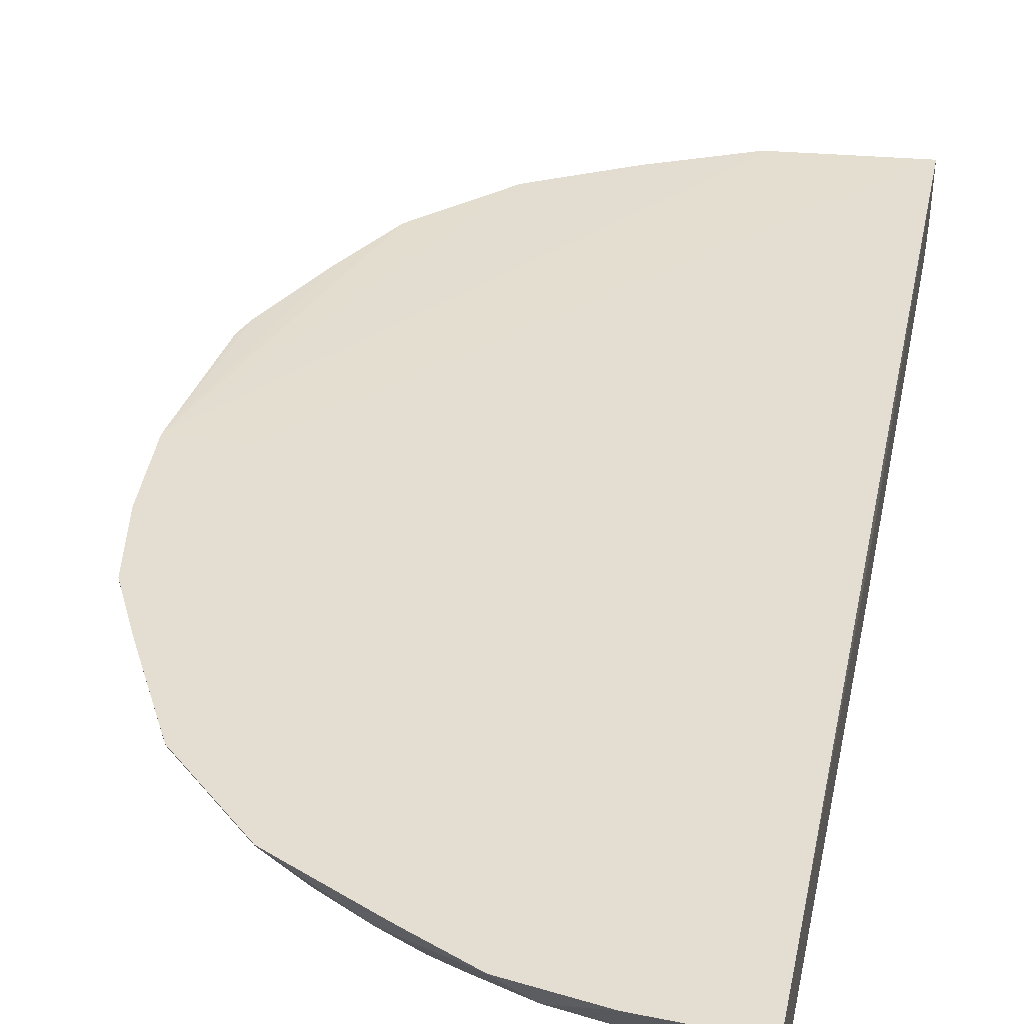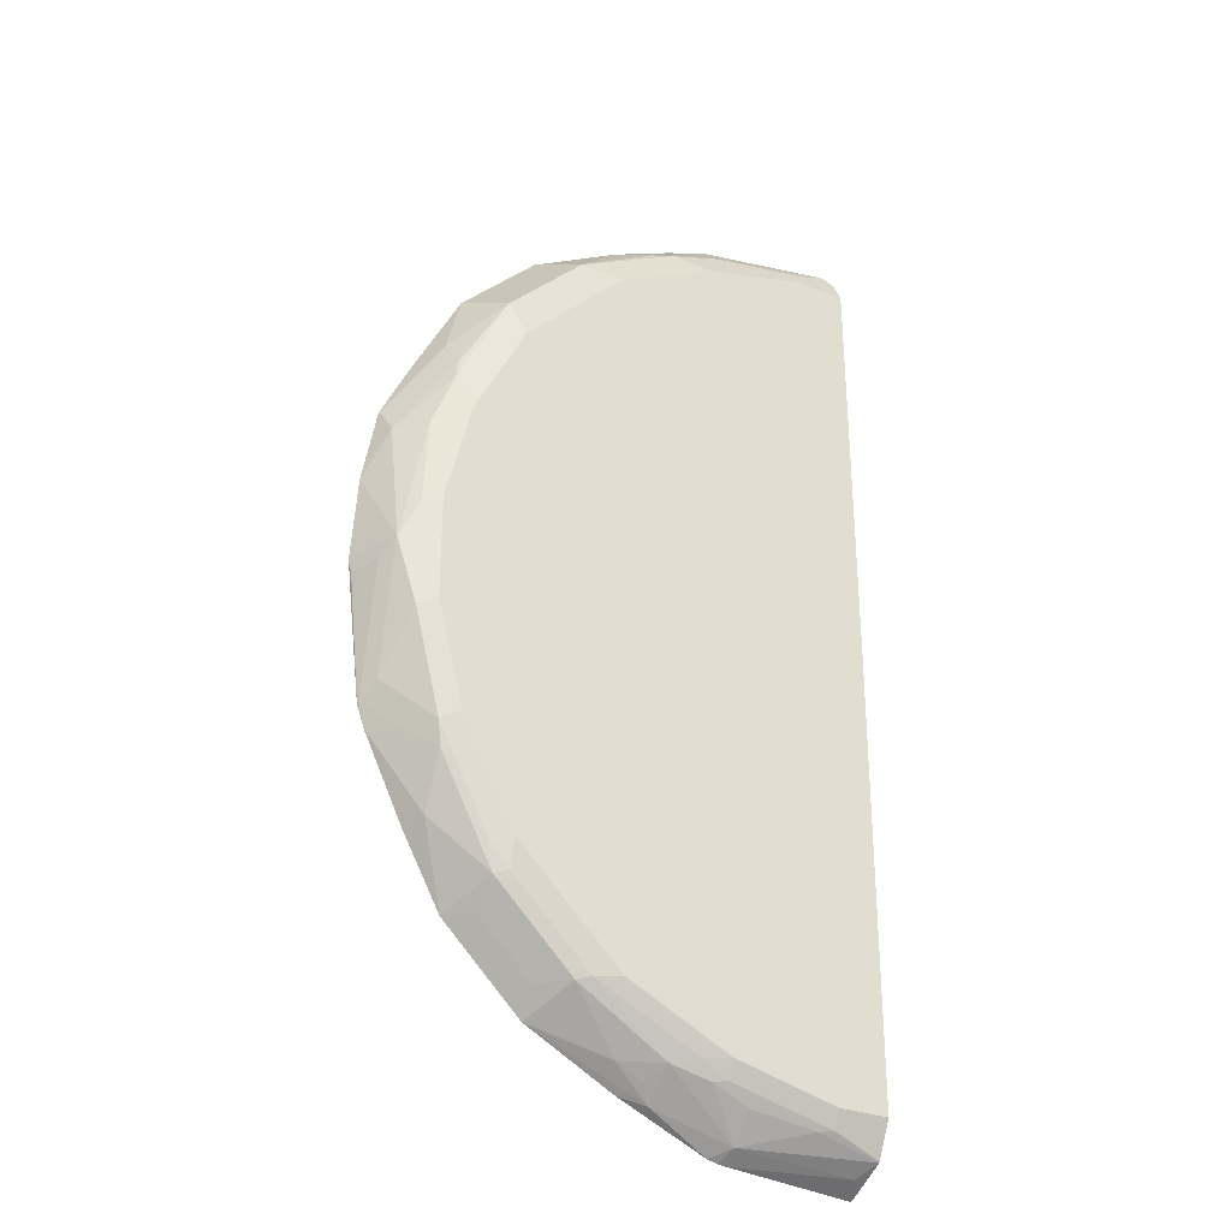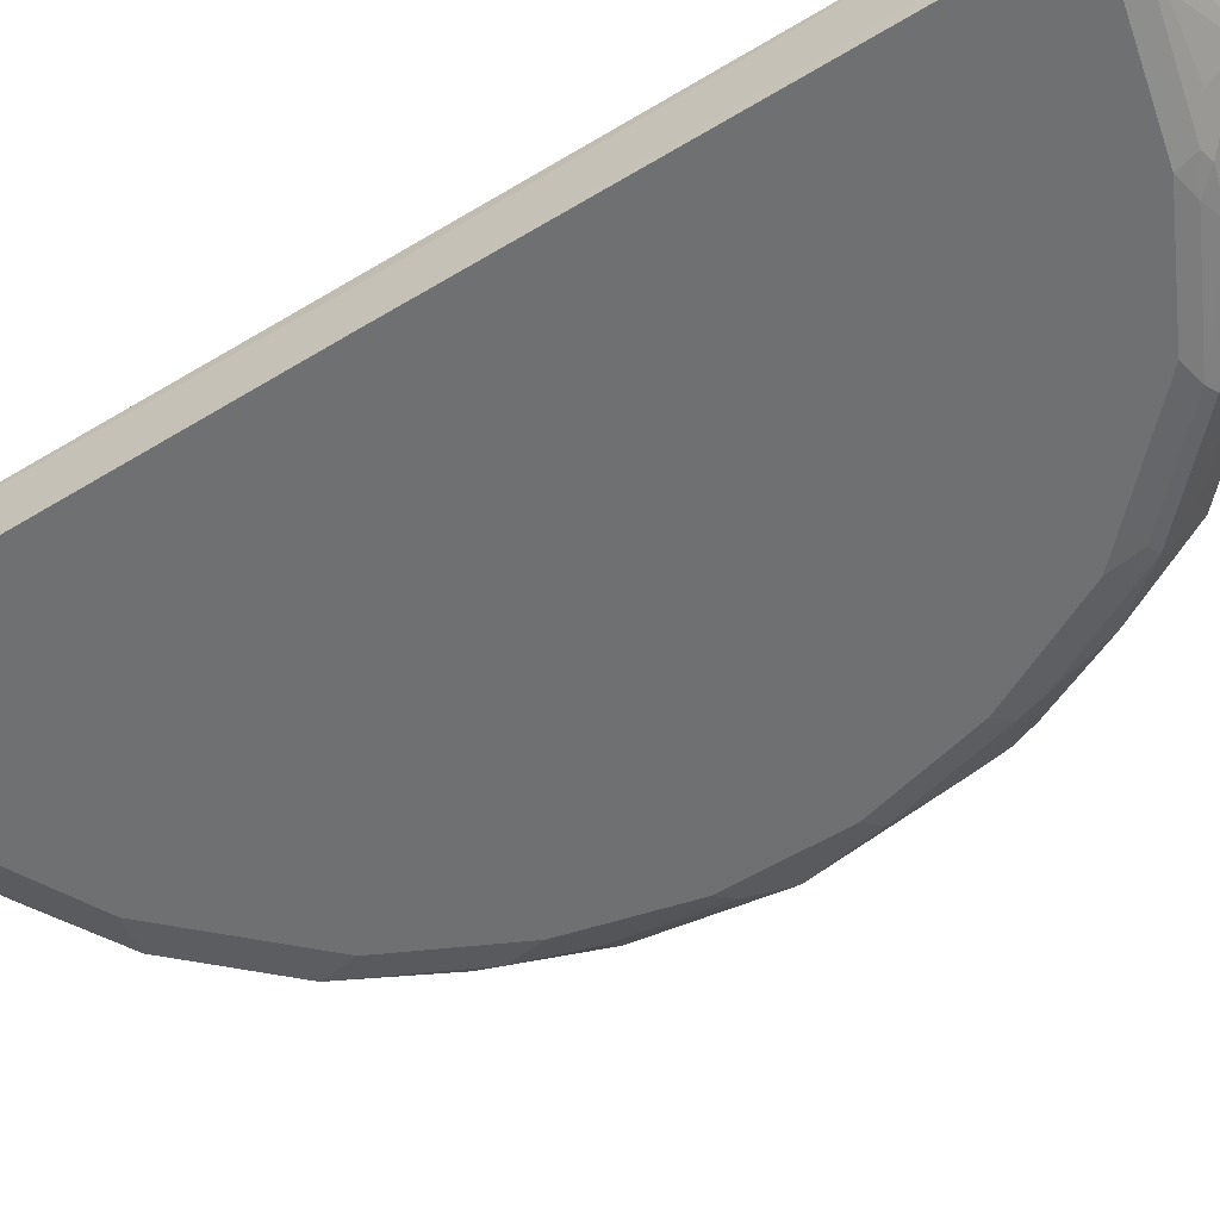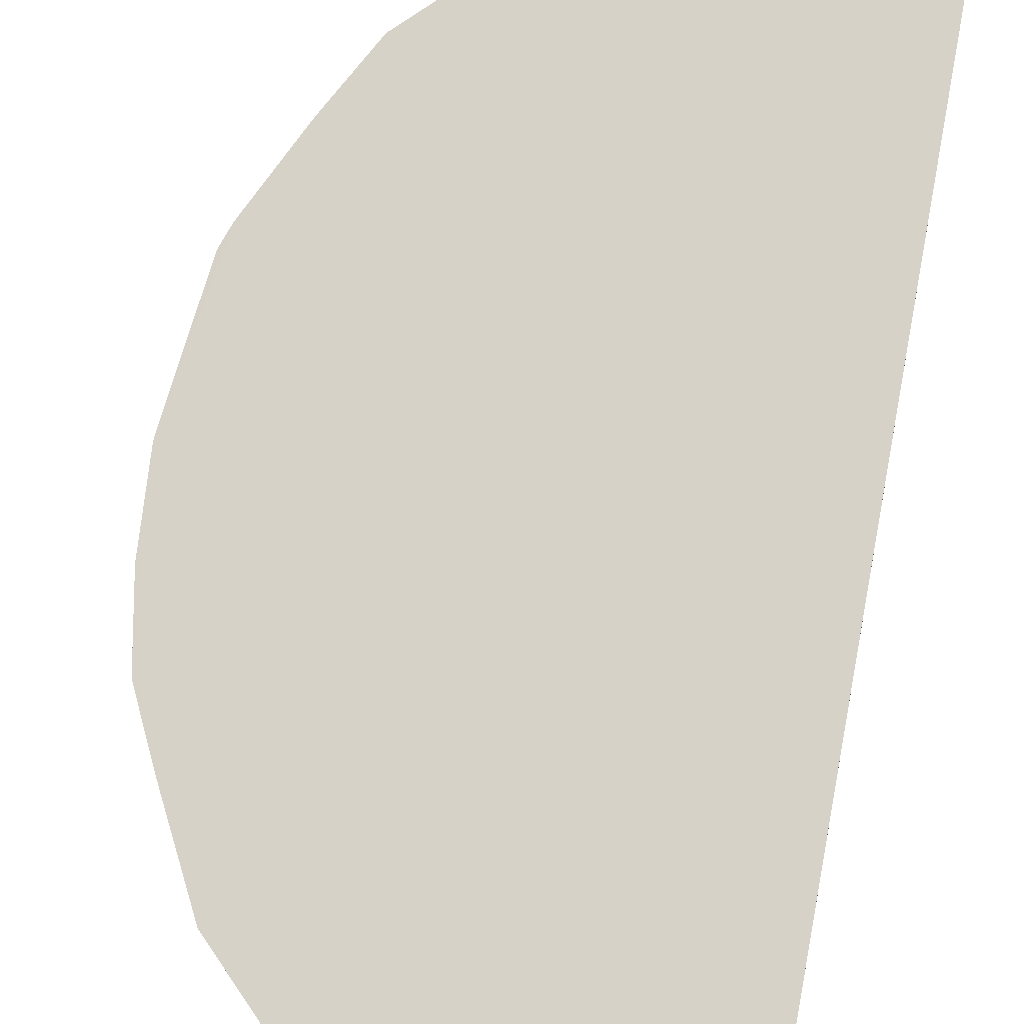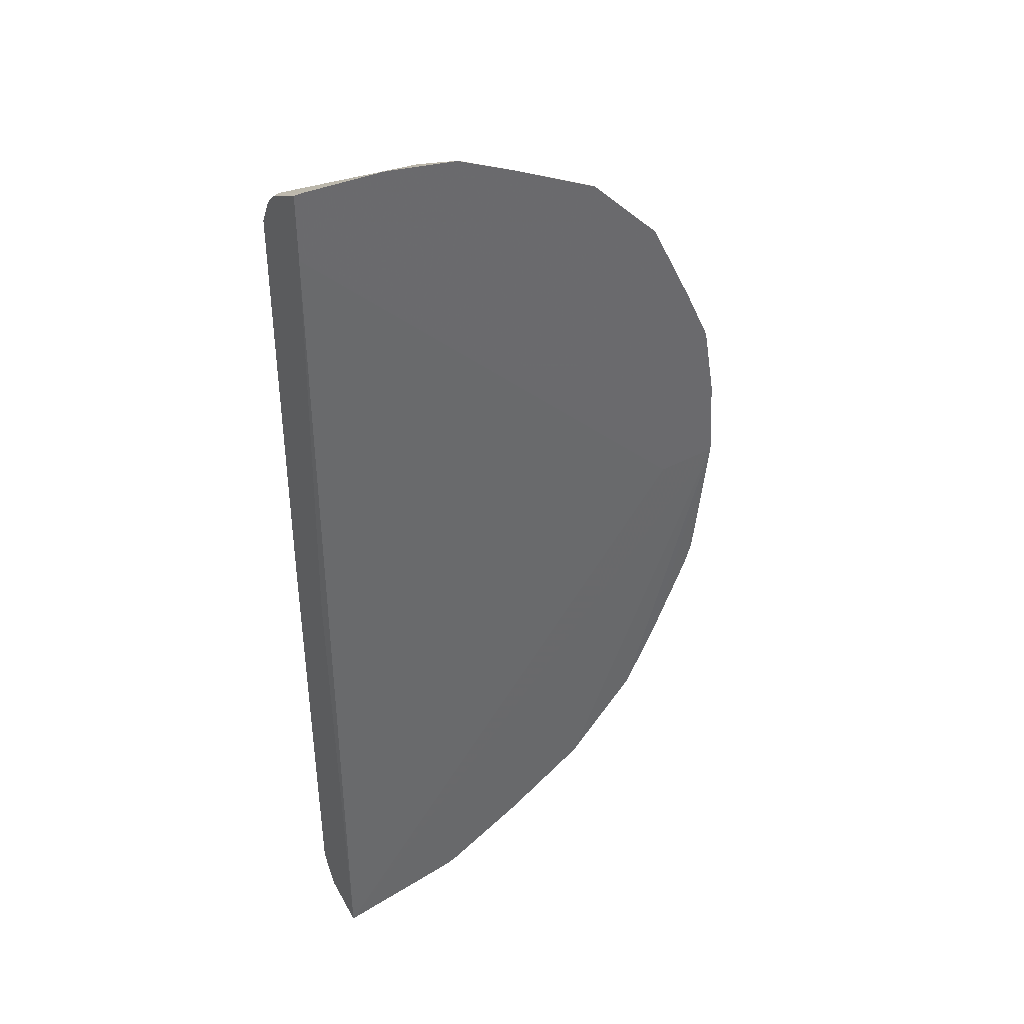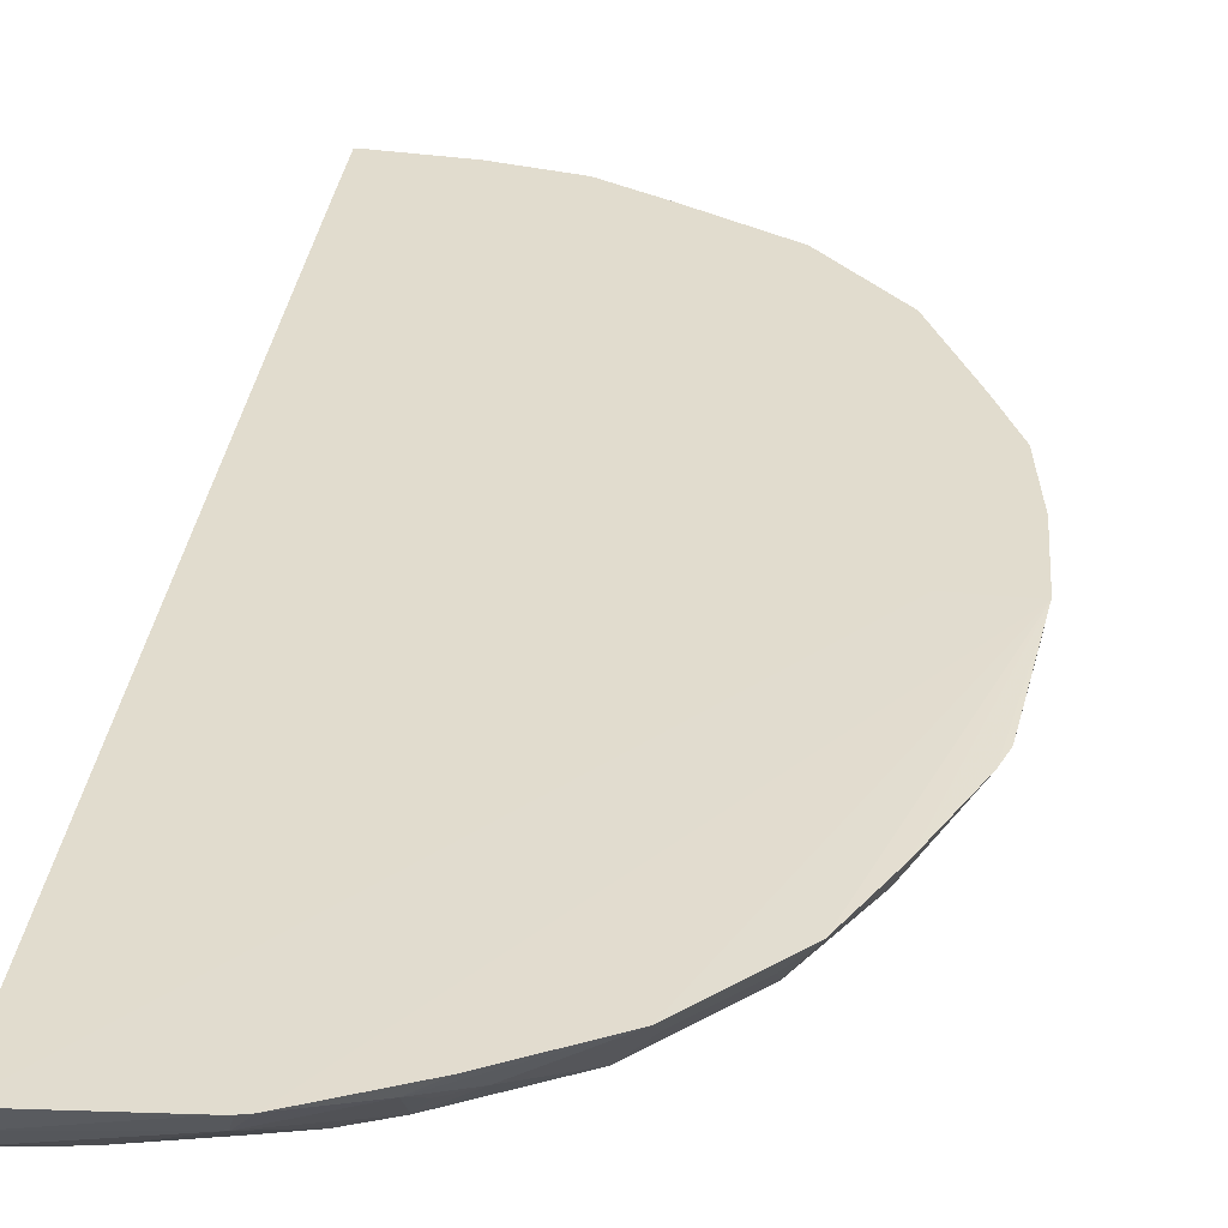
<metadata>
{"format":"obj","ext":"obj","renderer":"f3d","projection":"perspective","resolution":1024,"background":"white","views":[{"elev":36.1,"azim":11.3,"up":"+Y"},{"elev":-30.7,"azim":-29.2,"up":"+Z"},{"elev":-54.9,"azim":123.0,"up":"+Y"},{"elev":78.6,"azim":10.6,"up":"+Y"},{"elev":40.0,"azim":146.2,"up":"+Z"},{"elev":34.0,"azim":-172.2,"up":"+Y"}]}
</metadata>
<code>
v 0.001291 -0.6722 0.701
v -0.6068 -0.6722 0.001317
v -0.701 -0.6722 0.009674
v -0.701 -0.6722 0.001317
v -0.6987 -0.6769 -0.01456
v -0.695 -0.6769 -0.05283
v -0.6793 -0.7157 -0.01217
v -0.6793 -0.6793 -0.1941
v -0.6805 -0.6769 -0.1929
v -0.6795 -0.6769 -0.197
v -0.6696 -0.6769 -0.2257
v -0.6132 -0.6769 -0.3448
v -0.5604 -0.6769 -0.4439
v -0.4512 -0.6769 -0.5531
v -0.3275 -0.6769 -0.6204
v -0.2912 -0.6914 -0.6323
v -0.2038 -0.6769 -0.6768
v -0.1893 -0.6769 -0.6805
v -0.182 -0.7036 -0.6672
v -0.1784 -0.6769 -0.6819
v -0.00181 -0.6769 -0.698
v -0.01825 -0.7096 -0.6823
v -0.00181 -0.7393 -0.6672
v -0.00181 -0.6932 -0.6905
v 0.001291 -0.7642 0.001317
v 0.001291 -0.6914 0.001317
v 0.001291 -0.7642 0.6186
v -0.00181 -0.7642 -0.6186
v -0.00181 -0.7406 -0.6659
v -0.07282 -0.7521 -0.6429
v -0.07282 -0.7642 -0.6186
v -0.3639 -0.7642 -0.5095
v -0.2184 -0.7642 -0.5822
v -0.2184 -0.7521 -0.6065
v -0.2548 -0.7551 -0.5868
v -0.3275 -0.7551 -0.5504
v -0.2912 -0.74 -0.5943
v -0.2365 -0.746 -0.6095
v -0.182 -0.74 -0.6307
v -0.3093 -0.7096 -0.6095
v -0.3458 -0.7096 -0.5913
v -0.4185 -0.746 -0.5186
v -0.4548 -0.7096 -0.5186
v -0.4913 -0.7096 -0.4821
v -0.5276 -0.746 -0.4094
v -0.4367 -0.7551 -0.4776
v -0.4003 -0.7551 -0.514
v -0.5094 -0.7642 -0.3639
v -0.6186 -0.7642 0.001248
v -0.5822 -0.7642 -0.2184
v -0.6065 -0.7521 -0.2305
v -0.6429 -0.7521 -0.08493
v -0.6186 -0.7642 -0.07281
v -0.6429 -0.7521 0.06071
v -0.6672 -0.74 0.01214
v -0.6307 -0.74 0.1941
v -0.6672 -0.7036 0.1941
v -0.6004 -0.746 0.273
v -0.5823 -0.7642 0.2184
v -0.5277 -0.746 0.4185
v -0.5094 -0.7642 0.3639
v -0.6186 -0.7642 0.07283
v -0.3639 -0.7642 0.5095
v -0.4185 -0.746 0.5276
v -0.4549 -0.6732 0.564
v -0.5277 -0.6732 0.4912
v -0.4549 -0.6722 0.564
v -0.3347 -0.6722 0.6257
v -0.3458 -0.7096 0.6004
v -0.3033 -0.74 0.5943
v -0.1941 -0.7036 0.6671
v -0.2729 -0.746 0.6004
v -0.2184 -0.7642 0.5822
v -0.07282 -0.7642 0.6186
v -0.1941 -0.74 0.6308
v -0.01218 -0.74 0.6671
v -0.06072 -0.7521 0.6429
v 0.001291 -0.7467 0.6537
v 0.001291 -0.7362 0.6662
v 0.001291 -0.7265 0.6739
v -0.00964 -0.6722 0.701
v -0.1264 -0.6722 0.6934
v -0.2366 -0.6732 0.6732
v -0.3145 -0.6722 0.6358
v -0.2355 -0.6722 0.6737
v -0.6737 -0.6722 0.2355
v -0.564 -0.6722 0.4549
v -0.564 -0.6732 0.4549
v -0.6004 -0.7096 0.3457
v -0.6257 -0.6722 0.3346
v -0.6358 -0.6722 0.3146
v -0.6732 -0.6732 0.2365
v -0.6935 -0.6722 0.1264
v -0.6671 -0.7036 -0.1699
v -0.6004 -0.746 -0.2639
v -0.5337 -0.7521 -0.376
v -0.5094 -0.7551 -0.4048
v -0.6004 -0.7096 -0.3366
v -0.5276 -0.7096 -0.4457
v -0.5944 -0.74 0.3033
v 0.001291 -0.6722 0.6076
v -0.09104 -0.746 -0.6459
f 84 83 85
f 67 1 3
f 68 85 67
f 85 1 67
f 82 1 85
f 84 85 68
f 83 82 85
f 84 68 69
f 81 1 82
f 86 67 3
f 90 91 89
f 87 66 67
f 88 66 87
f 88 60 66
f 88 89 60
f 90 89 88
f 90 87 91
f 90 88 87
f 92 91 86
f 84 69 83
f 91 87 86
f 87 67 86
f 83 69 71
f 75 74 77
f 76 82 71
f 72 63 73
f 92 89 91
f 74 72 73
f 75 72 74
f 75 71 72
f 75 76 71
f 75 77 76
f 74 27 77
f 74 49 27
f 74 73 49
f 83 71 82
f 49 73 63
f 76 77 27
f 78 76 27
f 78 79 76
f 78 27 79
f 79 27 1
f 80 79 1
f 76 79 80
f 76 80 1
f 76 1 81
f 76 81 82
f 49 28 27
f 92 57 89
f 101 2 1
f 92 86 93
f 99 45 13
f 99 44 45
f 99 13 44
f 44 13 14
f 89 57 100
f 89 100 60
f 100 58 60
f 57 58 100
f 101 1 27
f 101 21 2
f 26 21 101
f 26 101 27
f 4 2 21
f 16 41 14
f 102 39 19
f 102 34 39
f 102 30 34
f 102 23 30
f 102 19 23
f 30 31 34
f 72 64 63
f 10 8 9
f 10 11 8
f 95 8 11
f 98 95 11
f 93 86 3
f 93 3 55
f 93 55 57
f 5 55 3
f 7 55 5
f 7 8 55
f 94 55 8
f 94 52 55
f 94 51 52
f 94 8 51
f 92 93 57
f 95 51 8
f 96 51 45
f 96 48 51
f 97 48 96
f 97 46 48
f 97 45 46
f 97 96 45
f 98 45 95
f 98 13 45
f 98 12 13
f 98 11 12
f 45 51 95
f 70 64 72
f 43 42 44
f 70 71 69
f 24 25 23
f 24 21 25
f 24 22 21
f 25 21 26
f 25 26 27
f 25 27 28
f 29 25 28
f 29 23 25
f 29 30 23
f 29 31 30
f 29 28 31
f 31 28 32
f 33 31 32
f 33 34 31
f 33 35 34
f 33 32 35
f 35 32 36
f 35 36 37
f 38 35 37
f 38 34 35
f 38 39 34
f 24 23 22
f 22 23 19
f 22 19 20
f 22 20 21
f 2 3 1
f 4 3 2
f 4 5 3
f 6 5 4
f 6 7 5
f 6 8 7
f 6 9 8
f 6 4 9
f 4 10 9
f 4 11 10
f 38 19 39
f 4 12 11
f 4 14 13
f 15 14 4
f 70 72 71
f 15 17 16
f 15 4 17
f 18 17 4
f 18 19 17
f 18 20 19
f 18 4 20
f 20 4 21
f 4 13 12
f 38 37 19
f 15 16 14
f 16 17 19
f 56 55 54
f 56 57 55
f 56 58 57
f 56 54 58
f 59 58 54
f 59 60 58
f 59 61 60
f 59 49 61
f 62 49 59
f 62 54 49
f 62 59 54
f 61 49 63
f 61 63 60
f 65 60 64
f 65 66 60
f 65 67 66
f 65 68 67
f 65 69 68
f 65 64 69
f 70 69 64
f 16 19 37
f 54 55 52
f 54 52 49
f 60 63 64
f 53 49 52
f 40 16 37
f 53 50 49
f 40 41 16
f 40 37 41
f 42 41 37
f 43 14 42
f 43 44 14
f 42 45 44
f 42 46 45
f 42 47 46
f 42 14 41
f 47 37 36
f 42 37 47
f 50 51 48
f 50 48 49
f 53 52 50
f 32 28 48
f 49 48 28
f 47 32 46
f 47 36 32
f 32 48 46
f 50 52 51

</code>
